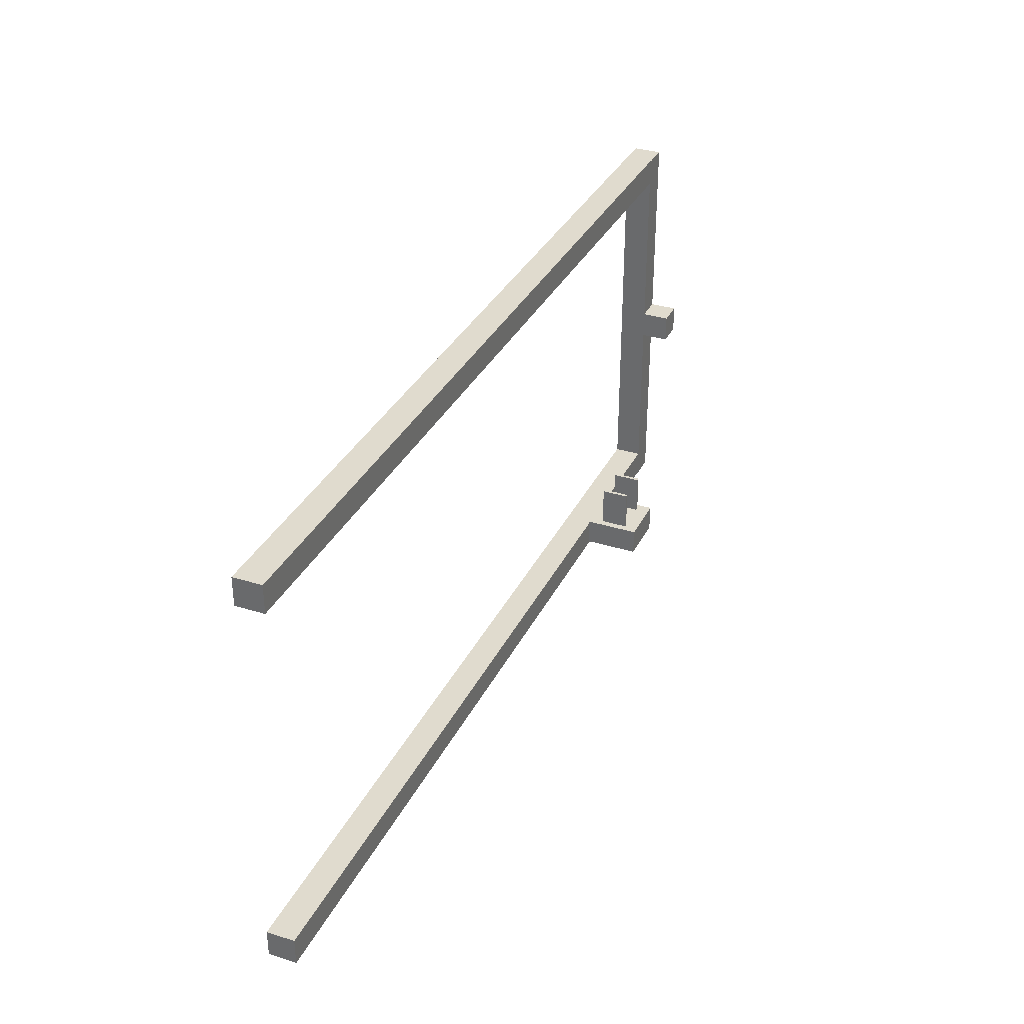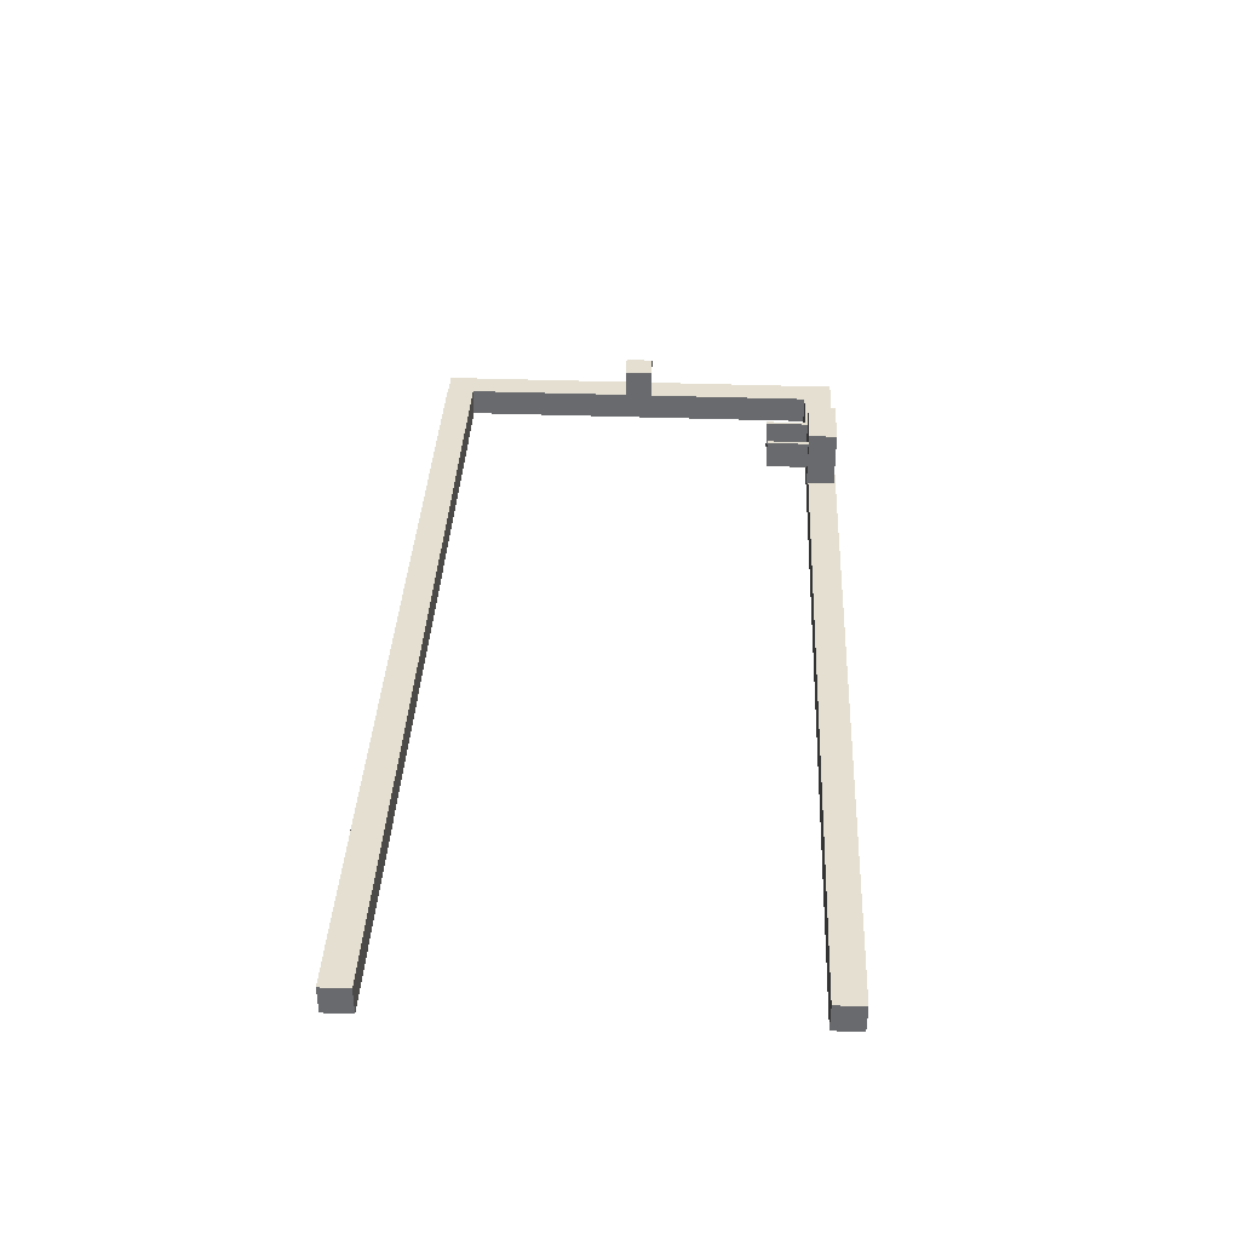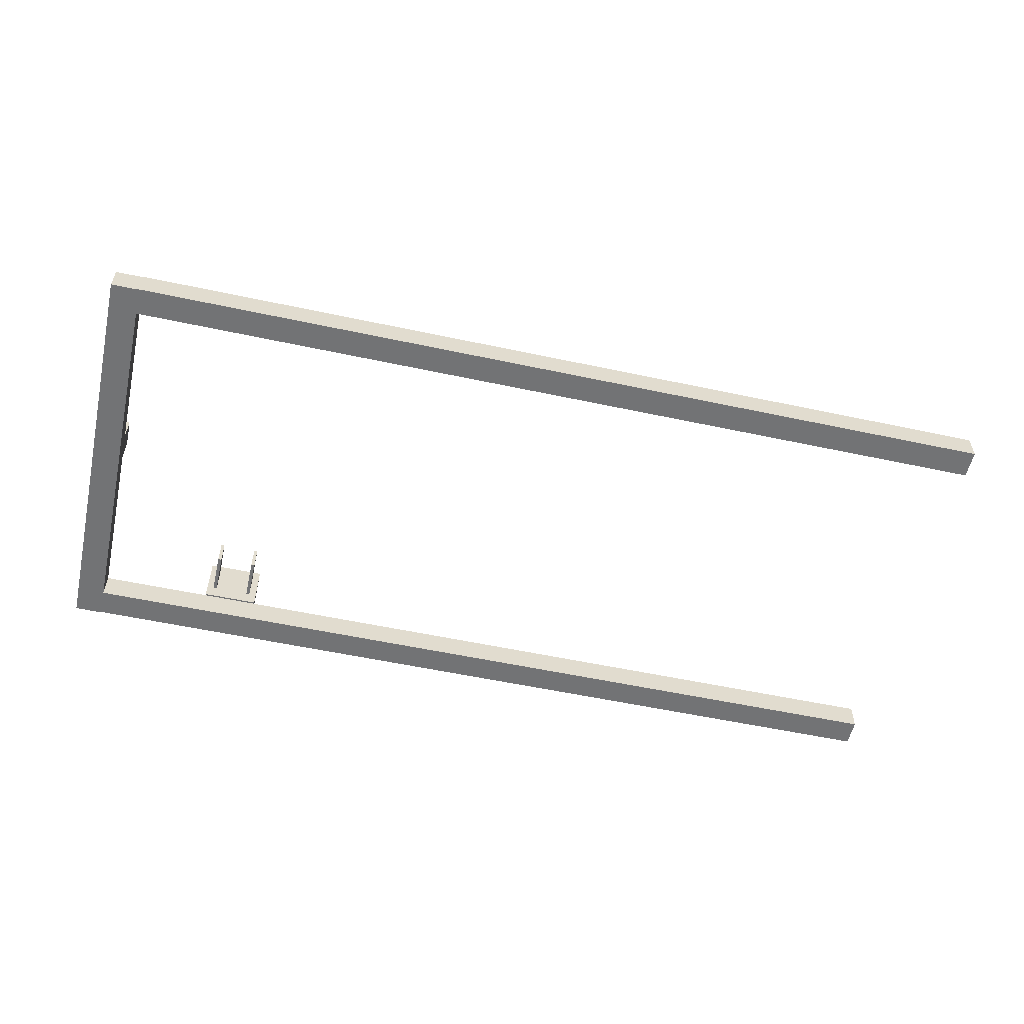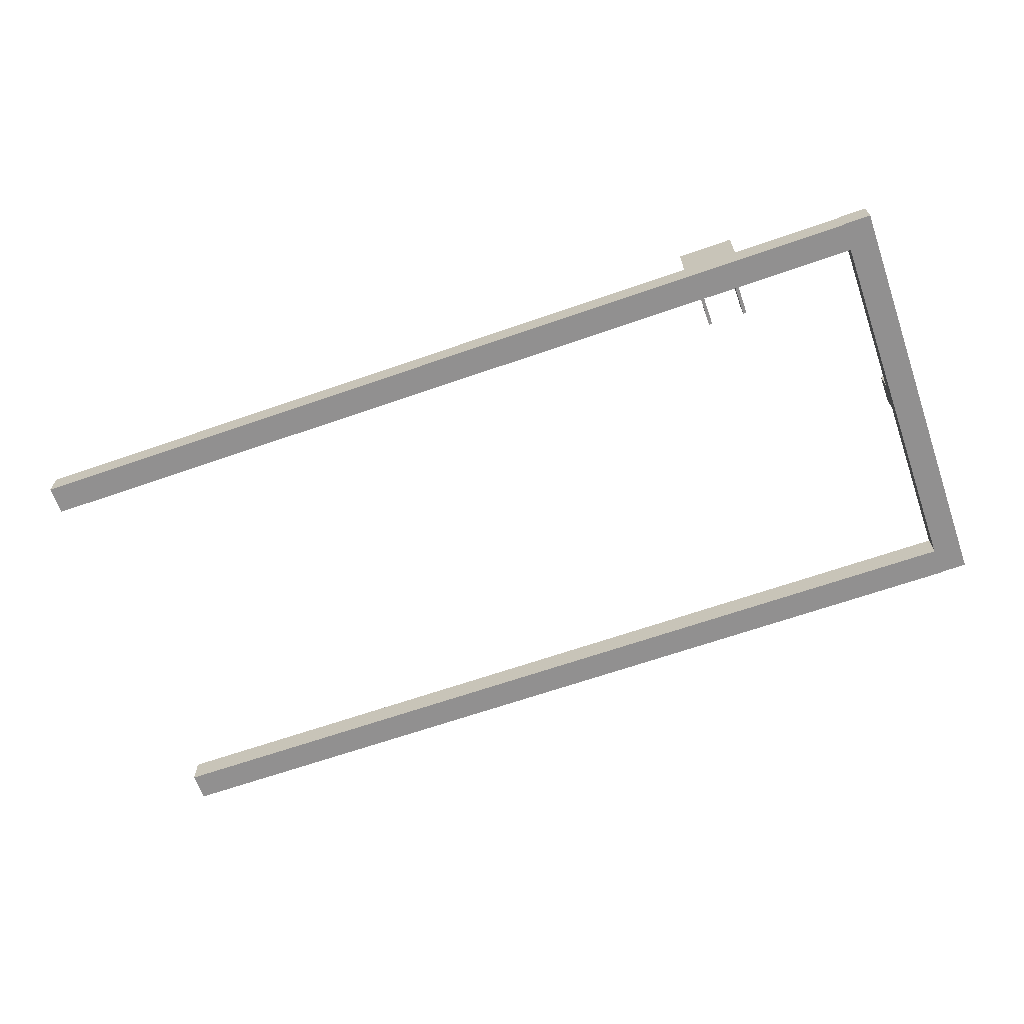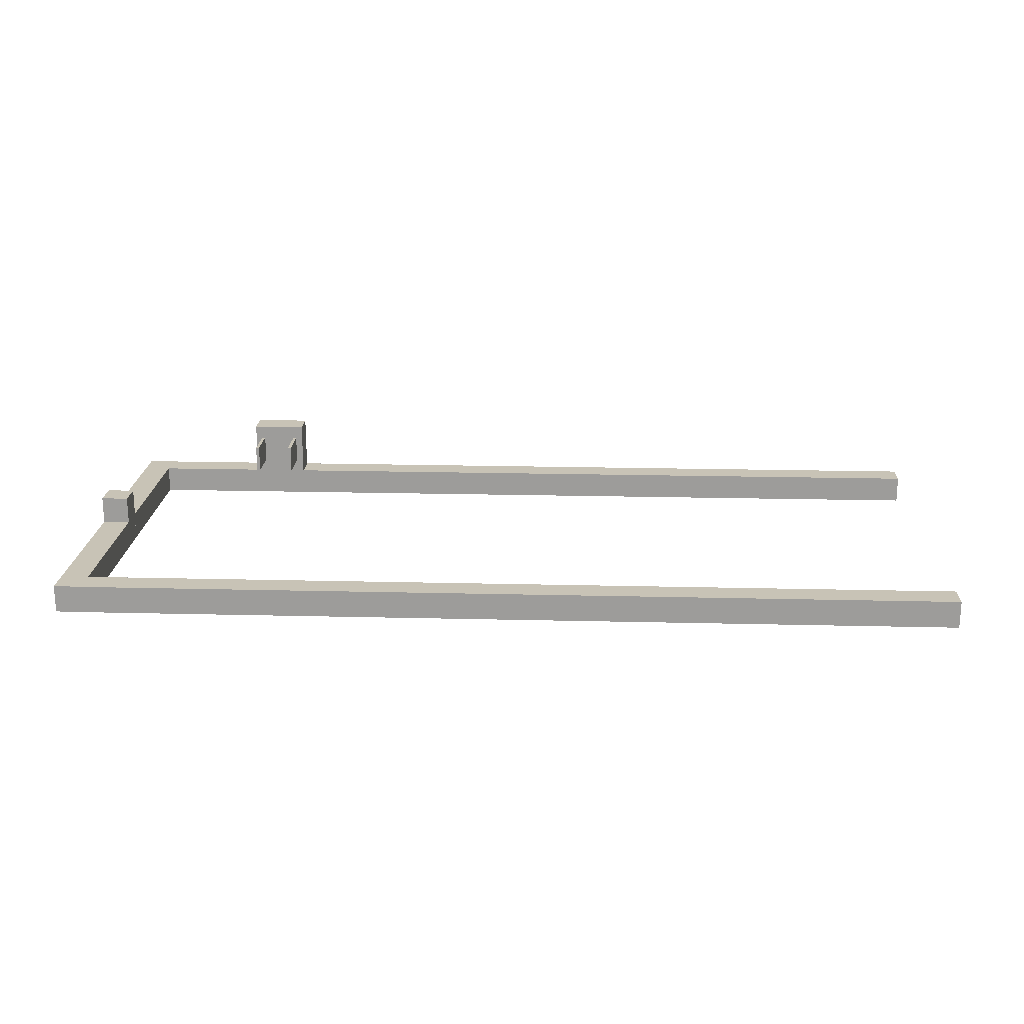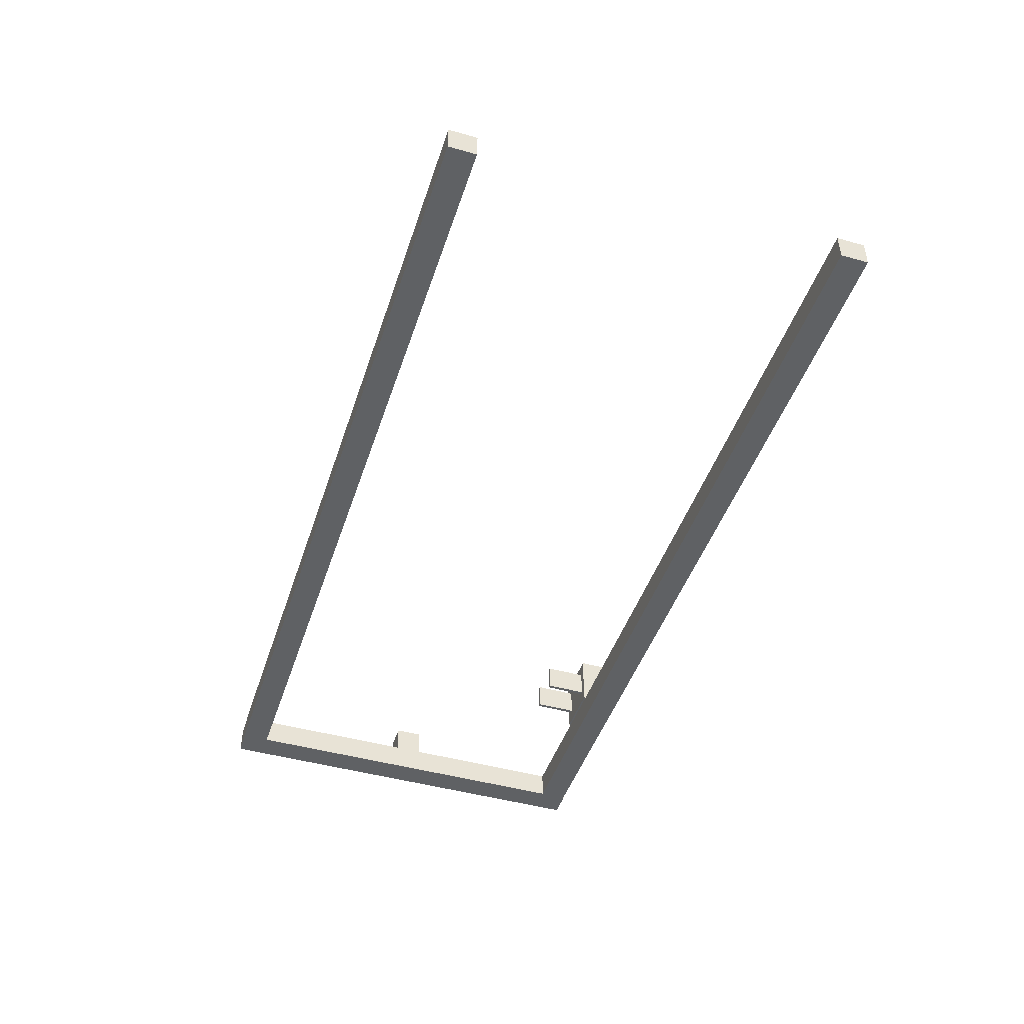
<metadata>
{"format":"obj","ext":"obj","renderer":"f3d","projection":"perspective","resolution":1024,"background":"white","views":[{"elev":33.7,"azim":113.2,"up":"+Z"},{"elev":36.6,"azim":92.7,"up":"+Y"},{"elev":-55.7,"azim":-12.7,"up":"+Y"},{"elev":-65.8,"azim":-160.7,"up":"+Y"},{"elev":19.5,"azim":2.6,"up":"+Y"},{"elev":-45.8,"azim":72.1,"up":"+Y"}]}
</metadata>
<code>
o cube
v 0.9375 1 0.4309
v 0.9375 1 -0.5691
v 0.9375 0 0.4309
v 0.9375 -0 -0.5691
v -0.0625 1 -0.5691
v -0.0625 1 0.4309
v -0.0625 -0 -0.5691
v -0.0625 0 0.4309
f 4 7 5 2
f 3 4 2 1
f 8 3 1 6
f 7 8 6 5
f 6 1 2 5
f 7 4 3 8
o cube.001
v 0.9375 1 -0.511
v 0.9375 1 -7.586
v 0.9375 -0 -0.511
v 0.9375 -1e-06 -7.586
v -0.0625 1 -7.586
v -0.0625 1 -0.511
v -0.0625 -1e-06 -7.586
v -0.0625 -0 -0.511
f 12 15 13 10
f 11 12 10 9
f 16 11 9 14
f 15 16 14 13
f 14 9 10 13
f 15 12 11 16
o cube.002
v 0.9375 2 0.4375
v 0.9375 2 -0.5625
v 0.9375 1 0.4375
v 0.9375 1 -0.5625
v -0.0625 2 -0.5625
v -0.0625 2 0.4375
v -0.0625 1 -0.5625
v -0.0625 1 0.4375
f 20 23 21 18
f 19 20 18 17
f 24 19 17 22
f 23 24 22 21
f 22 17 18 21
f 23 20 19 24
o cube.003
v 32.88 1 7.438
v 32.88 1 6.438
v 32.88 0 7.438
v 32.88 0 6.438
v 0.875 1 6.438
v 0.875 1 7.438
v 0.875 0 6.438
v 0.875 0 7.438
f 28 31 29 26
f 27 28 26 25
f 32 27 25 30
f 31 32 30 29
f 30 25 26 29
f 31 28 27 32
o cube.004
v 32.88 1 -6.562
v 32.88 1 -7.562
v 32.88 -0 -6.562
v 32.88 -0 -7.562
v 0.875 1 -7.562
v 0.875 1 -6.562
v 0.875 -0 -7.562
v 0.875 -0 -6.562
f 36 39 37 34
f 35 36 34 33
f 40 35 33 38
f 39 40 38 37
f 38 33 34 37
f 39 36 35 40
o cube.005
v 0.9375 1 7.417
v 0.9375 1 0.1805
v 0.9375 1e-06 7.417
v 0.9375 0 0.1805
v -0.0625 1 0.1805
v -0.0625 1 7.417
v -0.0625 0 0.1805
v -0.0625 1e-06 7.417
f 44 47 45 42
f 43 44 42 41
f 48 43 41 46
f 47 48 46 45
f 46 41 42 45
f 47 44 43 48
o cube.006
v 5.938 2 -6.5
v 5.938 2 -7.5
v 5.938 1 -6.5
v 5.938 1 -7.5
v 4.938 2 -7.5
v 4.938 2 -6.5
v 4.938 1 -7.5
v 4.938 1 -6.5
f 52 55 53 50
f 51 52 50 49
f 56 51 49 54
f 55 56 54 53
f 54 49 50 53
f 55 52 51 56
o cube.007
v 6.938 2 -6.5
v 6.938 2 -7.5
v 6.938 1 -6.5
v 6.938 1 -7.5
v 5.938 2 -7.5
v 5.938 2 -6.5
v 5.938 1 -7.5
v 5.938 1 -6.5
f 60 63 61 58
f 59 60 58 57
f 64 59 57 62
f 63 64 62 61
f 62 57 58 61
f 63 60 59 64
o cube.008
v 6.938 3 -6.5
v 6.938 3 -7.5
v 6.938 2 -6.5
v 6.938 2 -7.5
v 5.938 3 -7.5
v 5.938 3 -6.5
v 5.938 2 -7.5
v 5.938 2 -6.5
f 68 71 69 66
f 67 68 66 65
f 72 67 65 70
f 71 72 70 69
f 70 65 66 69
f 71 68 67 72
o cube.009
v 5.938 3 -6.5
v 5.938 3 -7.5
v 5.938 2 -6.5
v 5.938 2 -7.5
v 4.938 3 -7.5
v 4.938 3 -6.5
v 4.938 2 -7.5
v 4.938 2 -6.5
f 76 79 77 74
f 75 76 74 73
f 80 75 73 78
f 79 80 78 77
f 78 73 74 77
f 79 76 75 80
o cube.011
v 6.674 2.5 -5
v 6.674 2.5 -6.5
v 6.674 1.5 -5
v 6.674 1.5 -6.5
v 6.549 2.5 -6.5
v 6.549 2.5 -5
v 6.549 1.5 -6.5
v 6.549 1.5 -5
f 84 87 85 82
f 83 84 82 81
f 88 83 81 86
f 87 88 86 85
f 86 81 82 85
f 87 84 83 88
o cube.012
v 5.312 2.5 -5
v 5.312 2.5 -6.5
v 5.312 1.5 -5
v 5.312 1.5 -6.5
v 5.188 2.5 -6.5
v 5.188 2.5 -5
v 5.188 1.5 -6.5
v 5.188 1.5 -5
f 92 95 93 90
f 91 92 90 89
f 96 91 89 94
f 95 96 94 93
f 94 89 90 93
f 95 92 91 96

</code>
